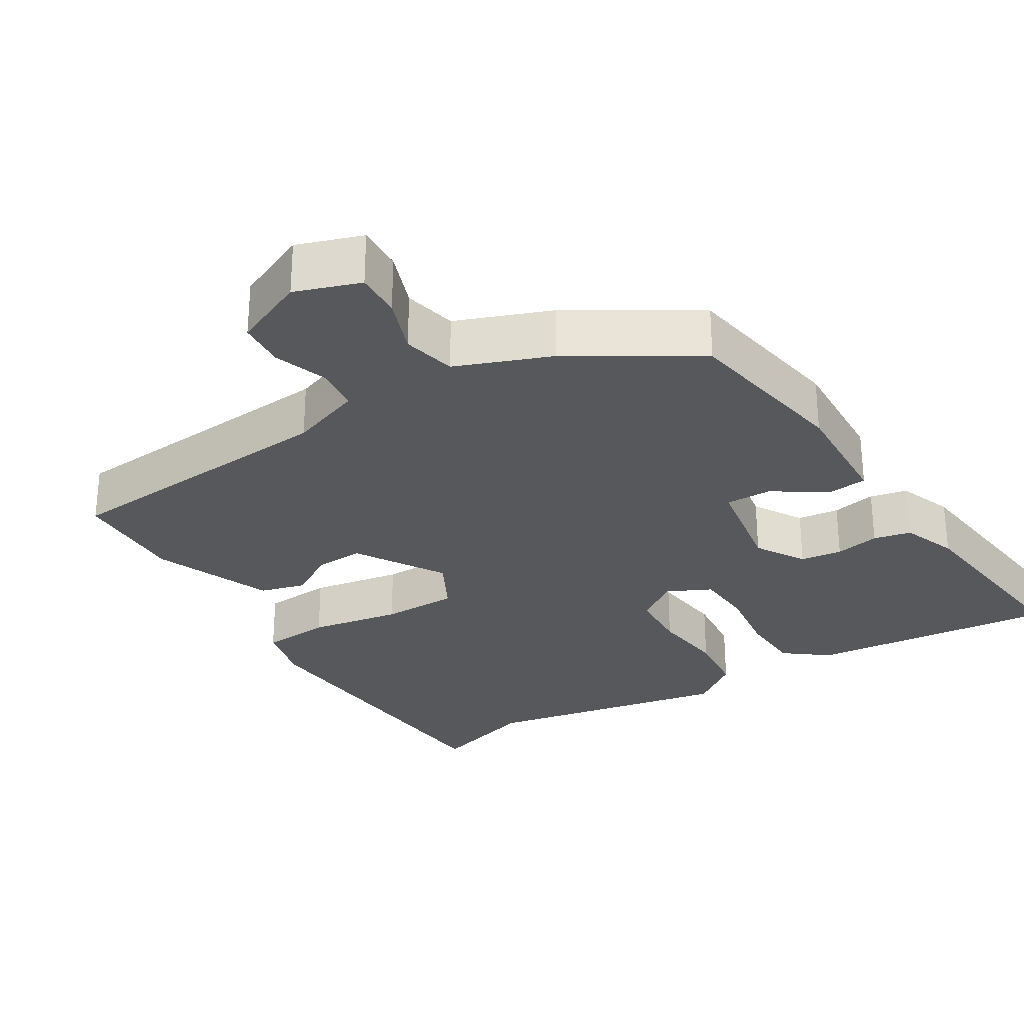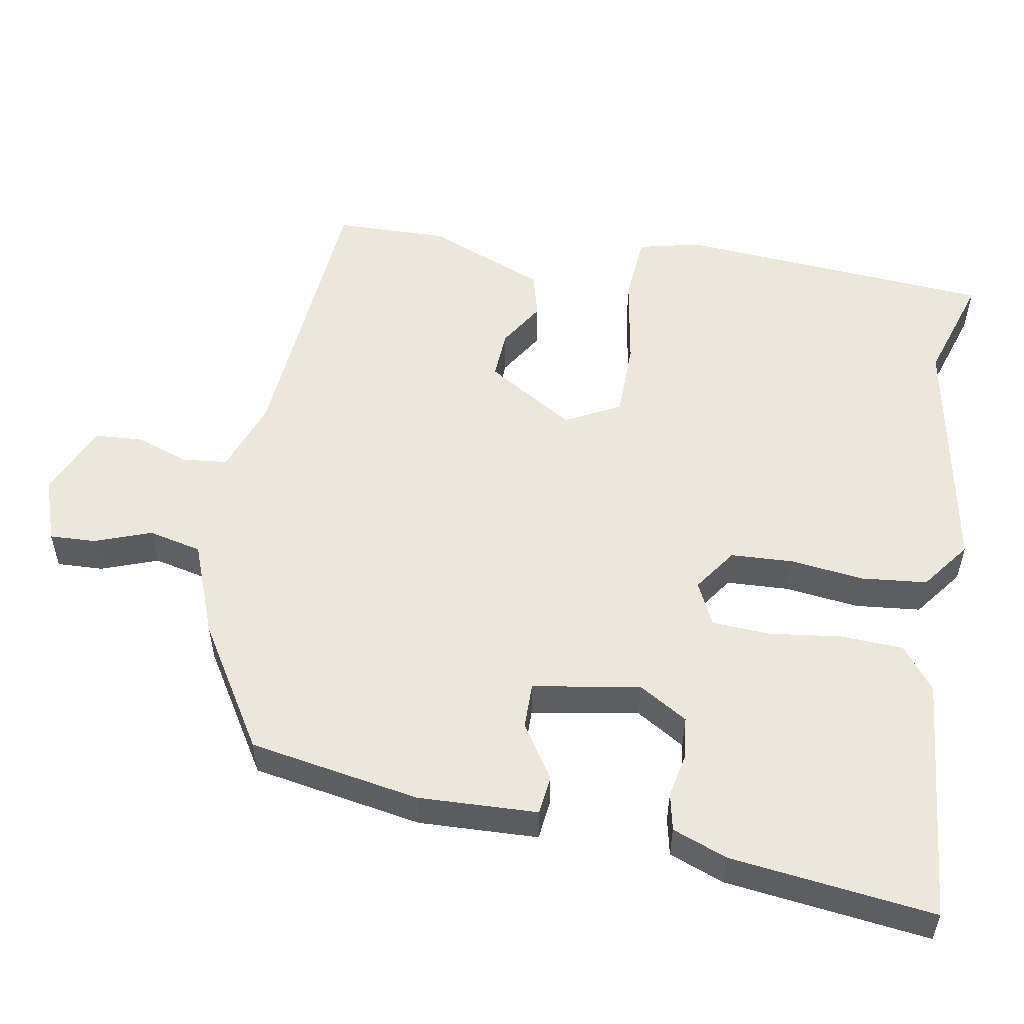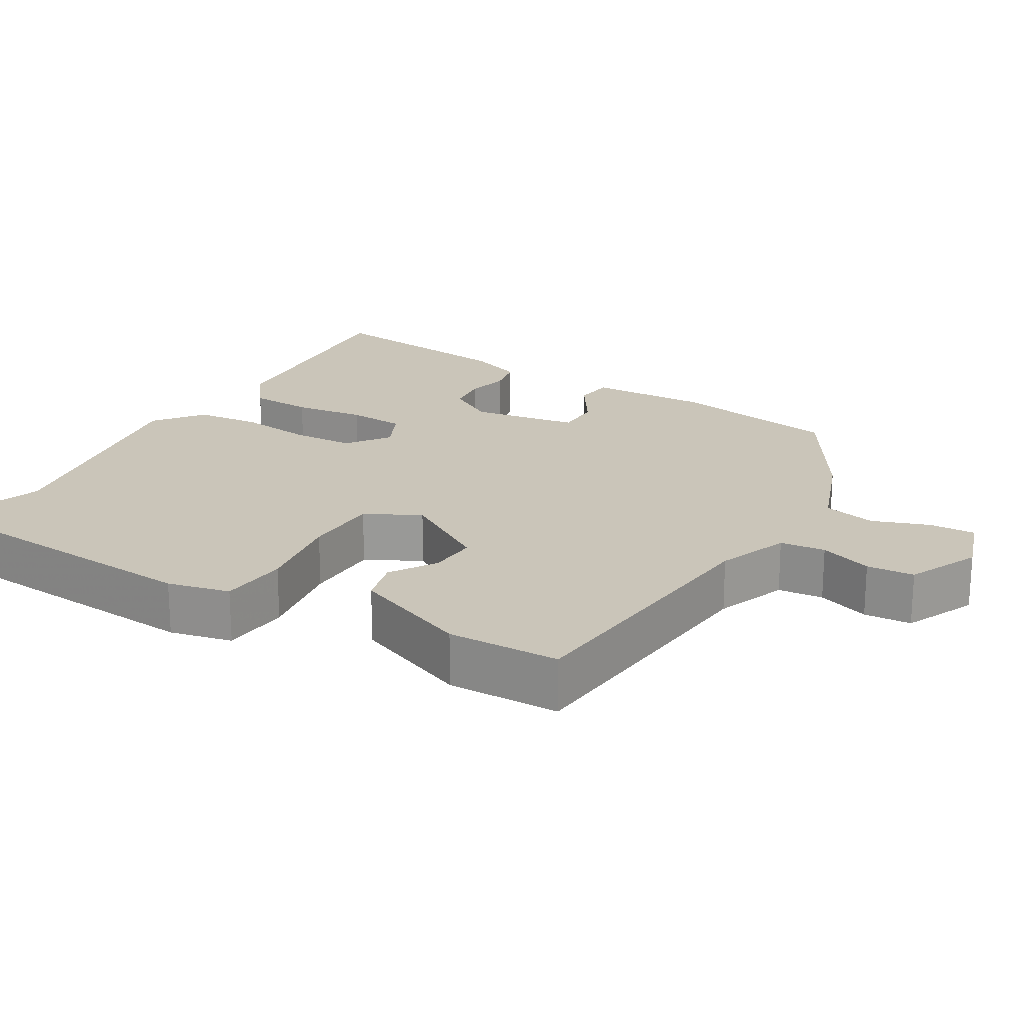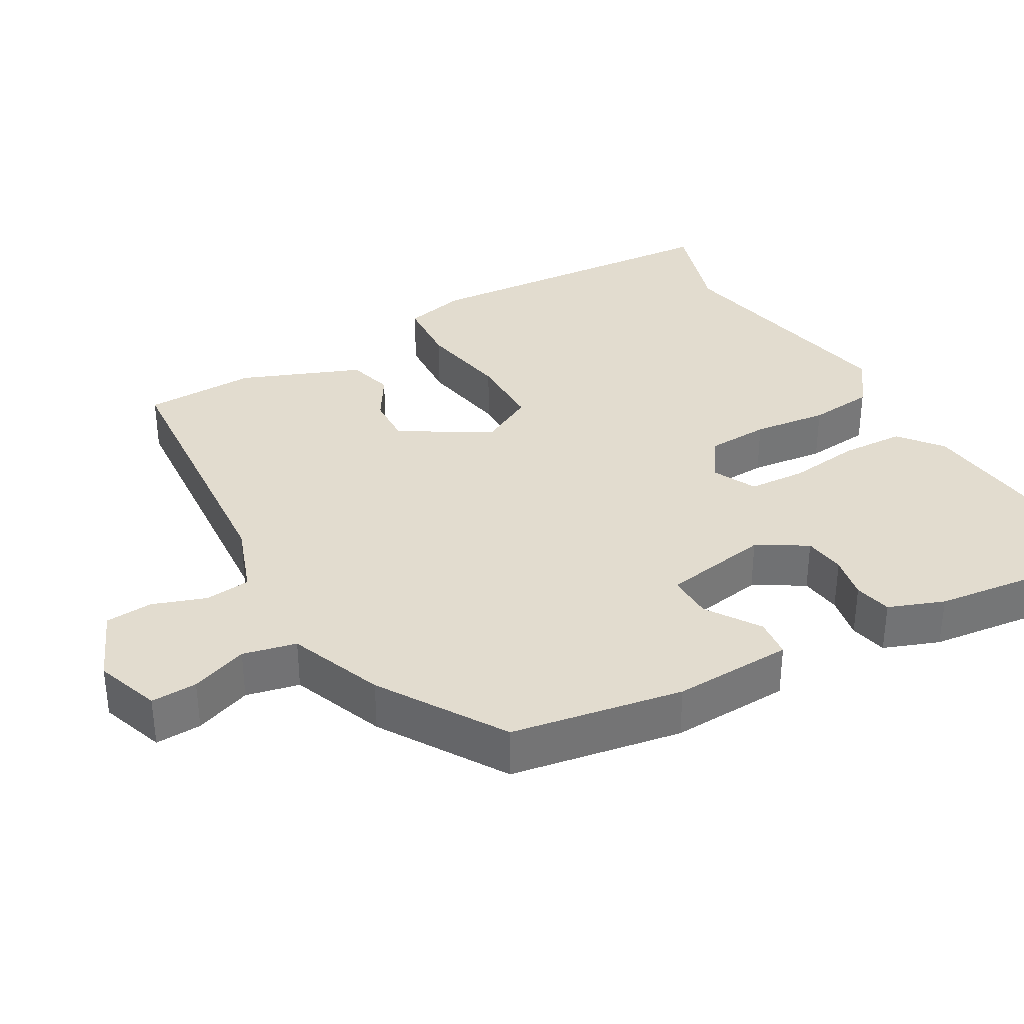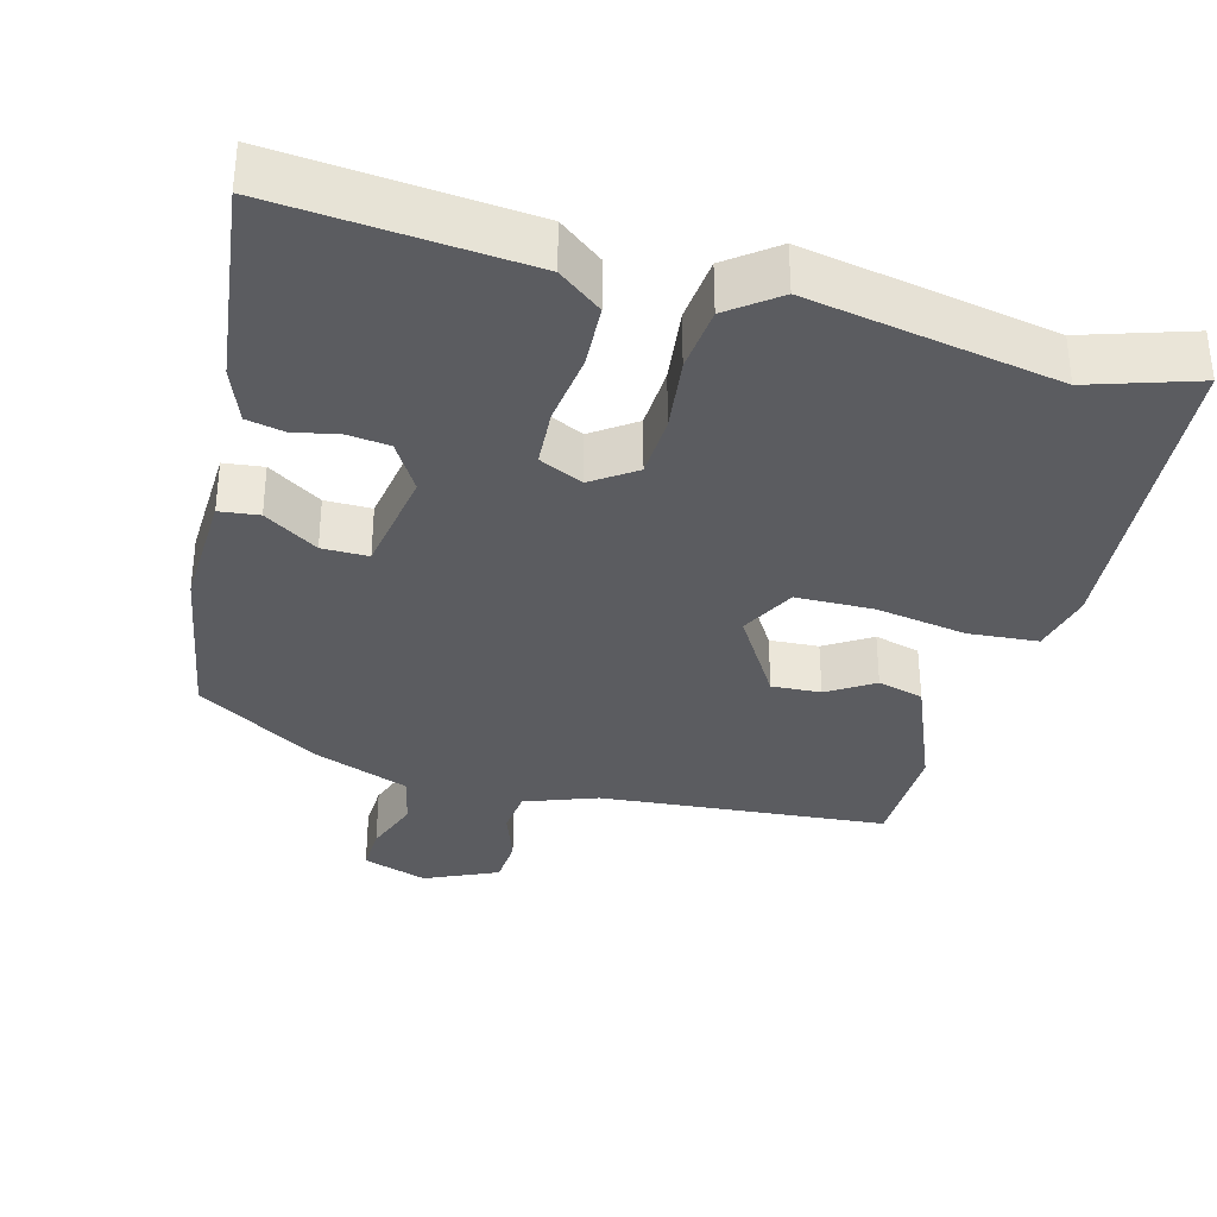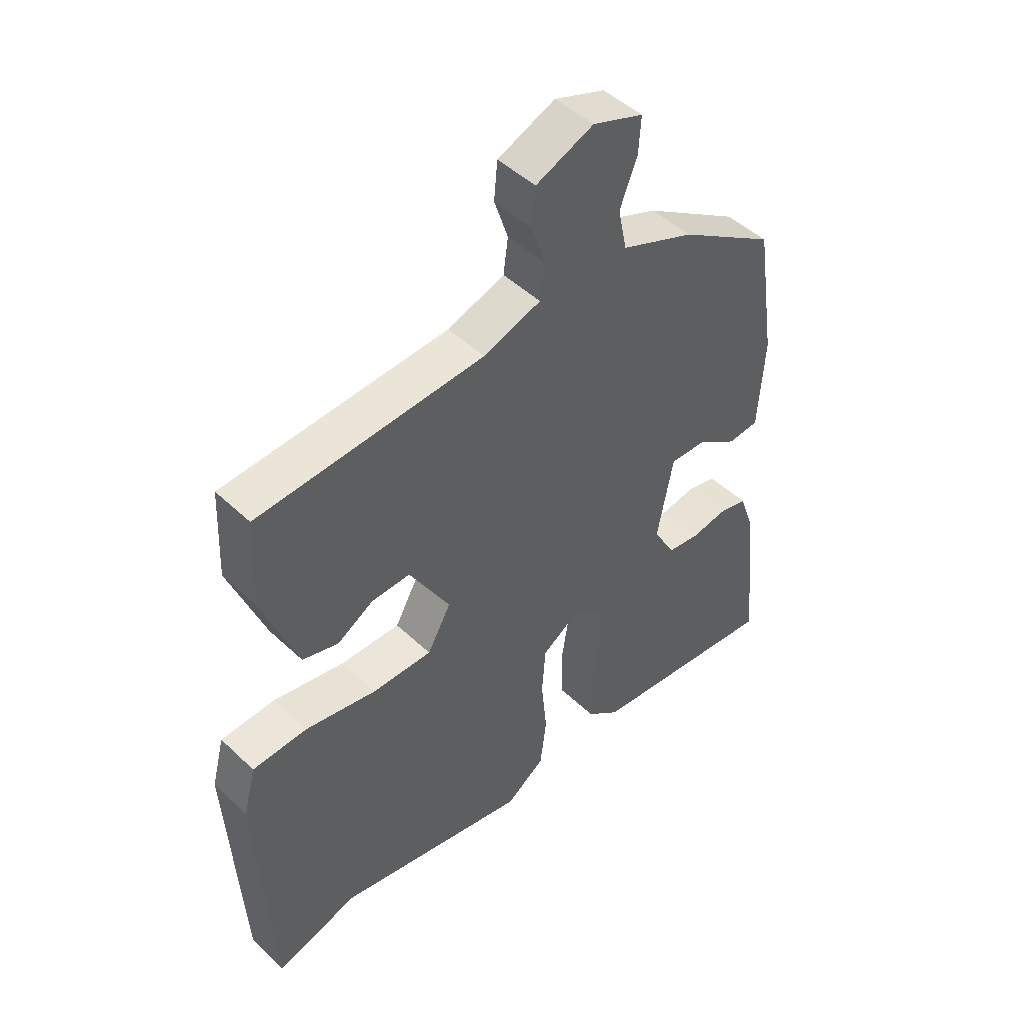
<metadata>
{"format":"obj","ext":"obj","renderer":"f3d","projection":"perspective","resolution":1024,"background":"white","views":[{"elev":-28.8,"azim":32.7,"up":"+Y"},{"elev":54.1,"azim":101.2,"up":"+Y"},{"elev":20.7,"azim":-57.7,"up":"+Y"},{"elev":34.6,"azim":61.2,"up":"+Y"},{"elev":-34.5,"azim":166.4,"up":"+Y"},{"elev":47.6,"azim":-43.3,"up":"+Z"}]}
</metadata>
<code>
v 0.466 0.07 0.378
v 0.502 0.07 0.144
v 0.492 0.07 -0.019
v 0.438 0.07 -0.024
v 0.366 0.07 0.025
v 0.303 0.07 0.027
v 0.275 0.07 -0.119
v 0.314 0.07 -0.187
v 0.371 0.07 -0.195
v 0.432 0.07 -0.184
v 0.483 0.07 -0.196
v 0.51 0.07 -0.272
v 0.538 0.07 -0.551
v 0.2 0.07 -0.512
v 0.142 0.07 -0.465
v 0.14 0.07 -0.378
v 0.155 0.07 -0.28
v 0.152 0.07 -0.201
v 0.093 0.07 -0.171
v 0.033 0.07 -0.211
v 0.027 0.07 -0.296
v 0.037 0.07 -0.398
v 0.026 0.07 -0.487
v -0.042 0.07 -0.536
v -0.38 0.07 -0.465
v -0.526 0.07 -0.508
v -0.549 0.07 -0.074
v -0.527 0.07 0.011
v -0.432 0.07 0.016
v -0.308 0.07 -0.008
v -0.203 0.07 -0.009
v -0.162 0.07 0.065
v -0.233 0.07 0.187
v -0.3 0.07 0.185
v -0.364 0.07 0.147
v -0.426 0.07 0.165
v -0.488 0.07 0.329
v -0.481 0.07 0.483
v -0.088 0.07 0.507
v 0.012 0.07 0.541
v 0.02 0.07 0.603
v -0.004 0.07 0.676
v 0.002 0.07 0.741
v 0.102 0.07 0.783
v 0.19 0.07 0.751
v 0.186 0.07 0.688
v 0.156 0.07 0.611
v 0.171 0.07 0.538
v 0.299 0.07 0.486
v 0.466 0 0.378
v 0.502 0 0.144
v 0.492 0 -0.019
v 0.438 0 -0.024
v 0.366 0 0.025
v 0.303 0 0.027
v 0.275 0 -0.119
v 0.314 0 -0.187
v 0.371 0 -0.195
v 0.432 0 -0.184
v 0.483 0 -0.196
v 0.51 0 -0.272
v 0.538 0 -0.551
v 0.2 0 -0.512
v 0.142 0 -0.465
v 0.14 0 -0.378
v 0.155 0 -0.28
v 0.152 0 -0.201
v 0.093 0 -0.171
v 0.033 0 -0.211
v 0.027 0 -0.296
v 0.037 0 -0.398
v 0.026 0 -0.487
v -0.042 0 -0.536
v -0.38 0 -0.465
v -0.526 0 -0.508
v -0.549 0 -0.074
v -0.527 0 0.011
v -0.432 0 0.016
v -0.308 0 -0.008
v -0.203 0 -0.009
v -0.162 0 0.065
v -0.233 0 0.187
v -0.3 0 0.185
v -0.364 0 0.147
v -0.426 0 0.165
v -0.488 0 0.329
v -0.481 0 0.483
v -0.088 0 0.507
v 0.012 0 0.541
v 0.02 0 0.603
v -0.004 0 0.676
v 0.002 0 0.741
v 0.102 0 0.783
v 0.19 0 0.751
v 0.186 0 0.688
v 0.156 0 0.611
v 0.171 0 0.538
v 0.299 0 0.486
f 48 49 1 2
f 44 45 46 47
f 44 47 48
f 41 42 43 44
f 40 41 44 48
f 39 40 48 2
f 34 35 36 37
f 33 34 37 38
f 27 28 29 30
f 25 26 27 30
f 25 30 31
f 24 25 31 32
f 21 22 23 24
f 20 21 24 32
f 14 15 16 17
f 14 17 18
f 13 14 18
f 12 13 18
f 9 10 11 12
f 8 9 12 18
f 7 8 18 19
f 2 3 4 5
f 2 5 6
f 33 38 39 2
f 19 20 32 33
f 6 7 19 33
f 2 6 33
f 51 50 98 97
f 96 95 94 93
f 97 96 93
f 93 92 91 90
f 97 93 90 89
f 51 97 89 88
f 86 85 84 83
f 87 86 83 82
f 79 78 77 76
f 79 76 75 74
f 80 79 74
f 81 80 74 73
f 73 72 71 70
f 81 73 70 69
f 66 65 64 63
f 67 66 63
f 67 63 62
f 67 62 61
f 61 60 59 58
f 67 61 58 57
f 68 67 57 56
f 54 53 52 51
f 55 54 51
f 51 88 87 82
f 82 81 69 68
f 82 68 56 55
f 82 55 51
f 1 50 51 2
f 2 51 52 3
f 3 52 53 4
f 4 53 54 5
f 5 54 55 6
f 6 55 56 7
f 7 56 57 8
f 8 57 58 9
f 9 58 59 10
f 10 59 60 11
f 11 60 61 12
f 12 61 62 13
f 13 62 63 14
f 14 63 64 15
f 15 64 65 16
f 16 65 66 17
f 17 66 67 18
f 18 67 68 19
f 19 68 69 20
f 20 69 70 21
f 21 70 71 22
f 22 71 72 23
f 23 72 73 24
f 24 73 74 25
f 25 74 75 26
f 26 75 76 27
f 27 76 77 28
f 28 77 78 29
f 29 78 79 30
f 30 79 80 31
f 31 80 81 32
f 32 81 82 33
f 33 82 83 34
f 34 83 84 35
f 35 84 85 36
f 36 85 86 37
f 37 86 87 38
f 38 87 88 39
f 39 88 89 40
f 40 89 90 41
f 41 90 91 42
f 42 91 92 43
f 43 92 93 44
f 44 93 94 45
f 45 94 95 46
f 46 95 96 47
f 47 96 97 48
f 48 97 98 49
f 49 98 50 1

</code>
